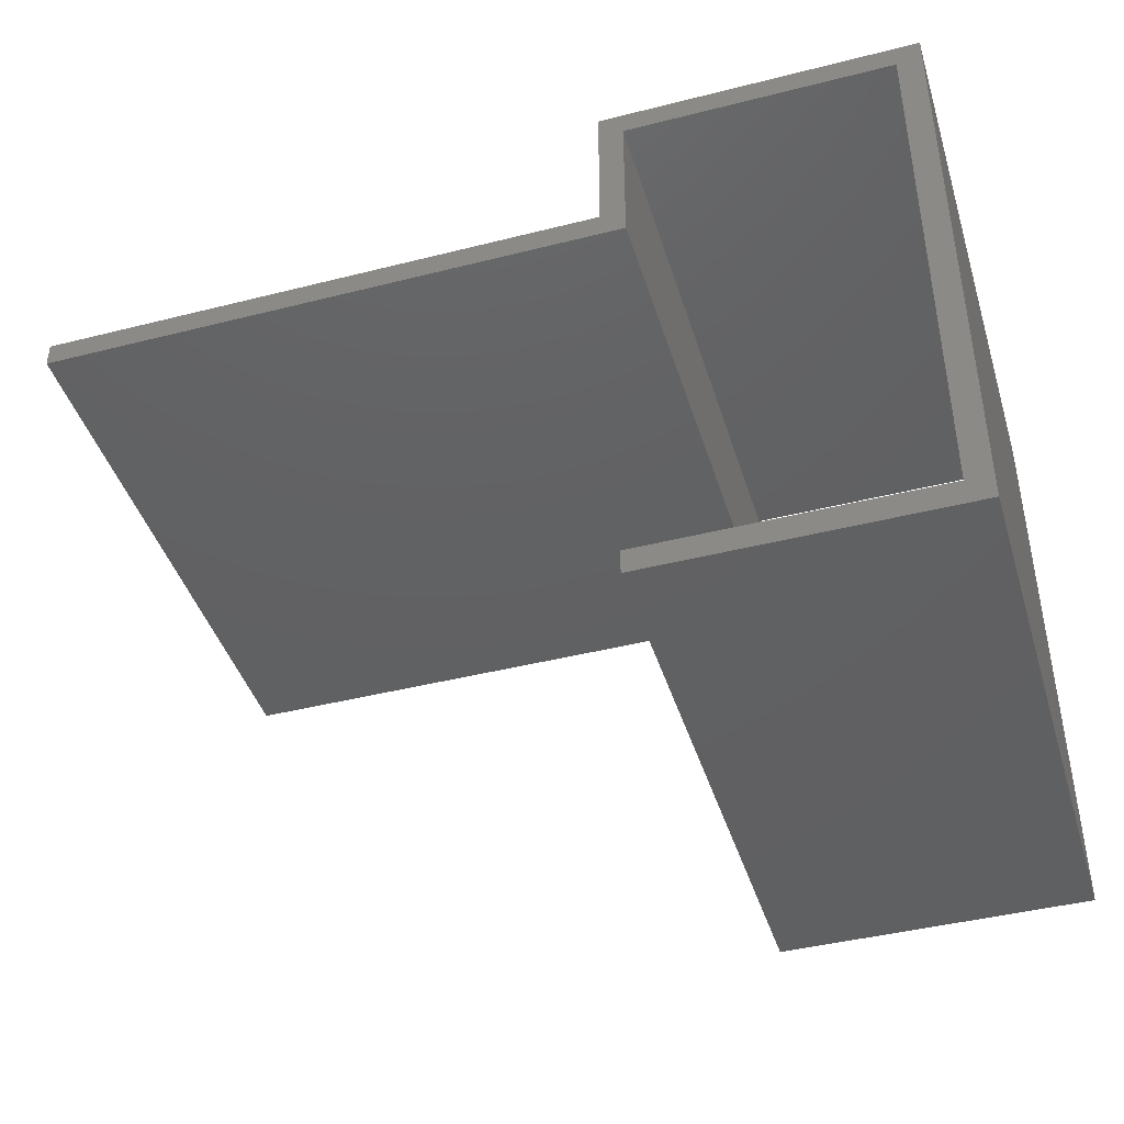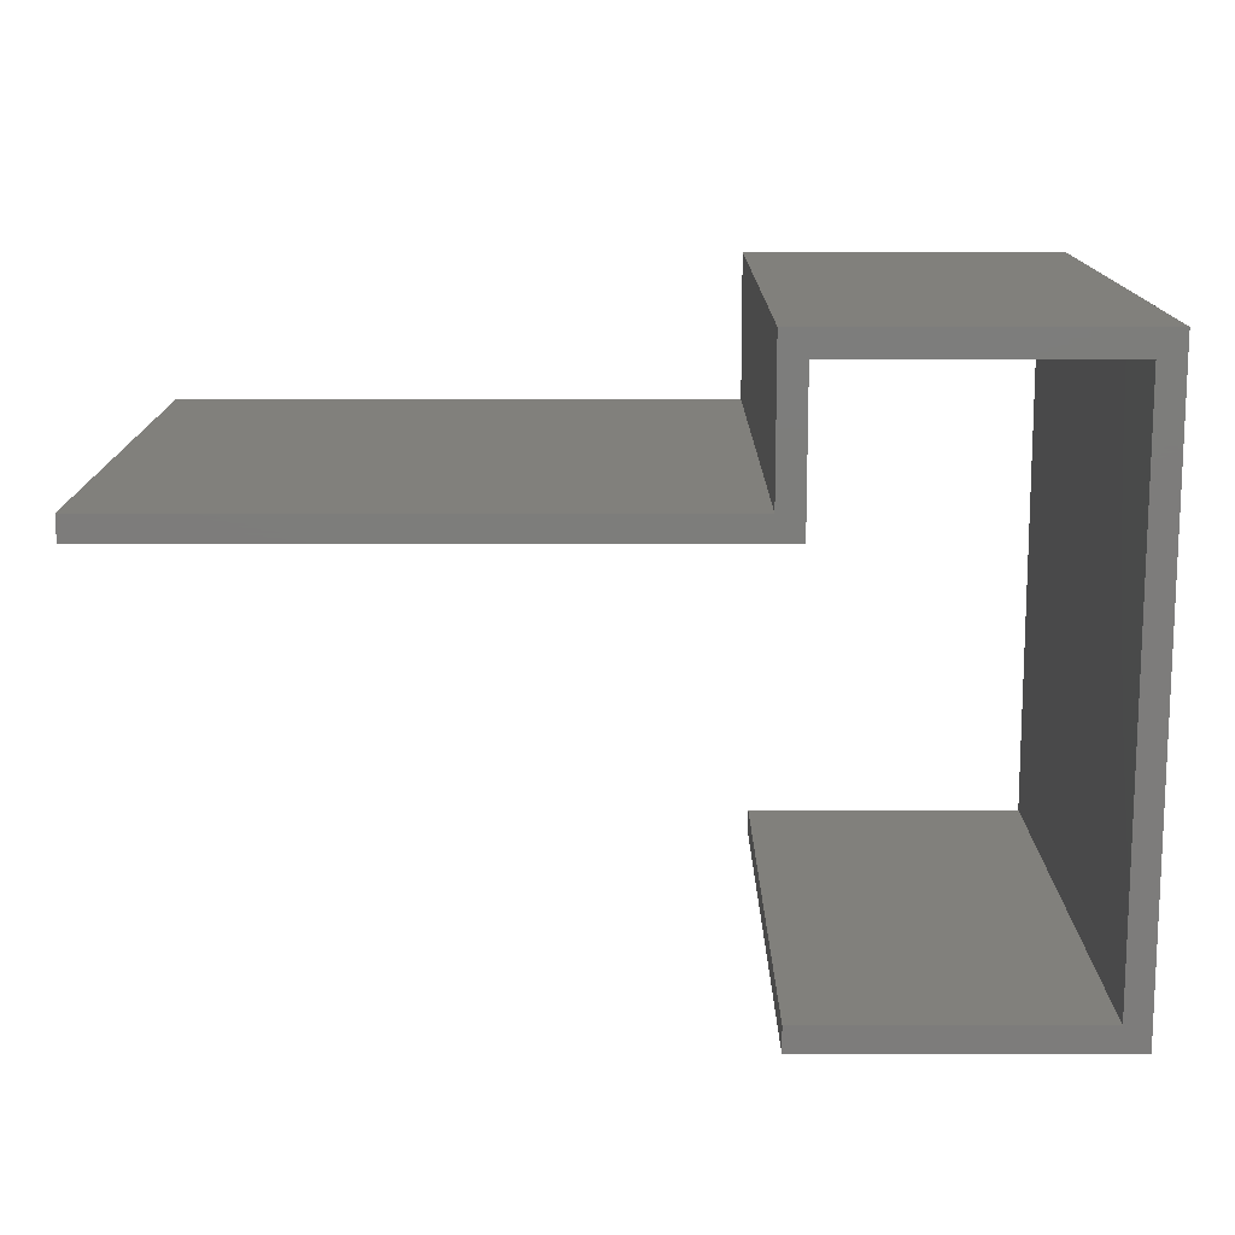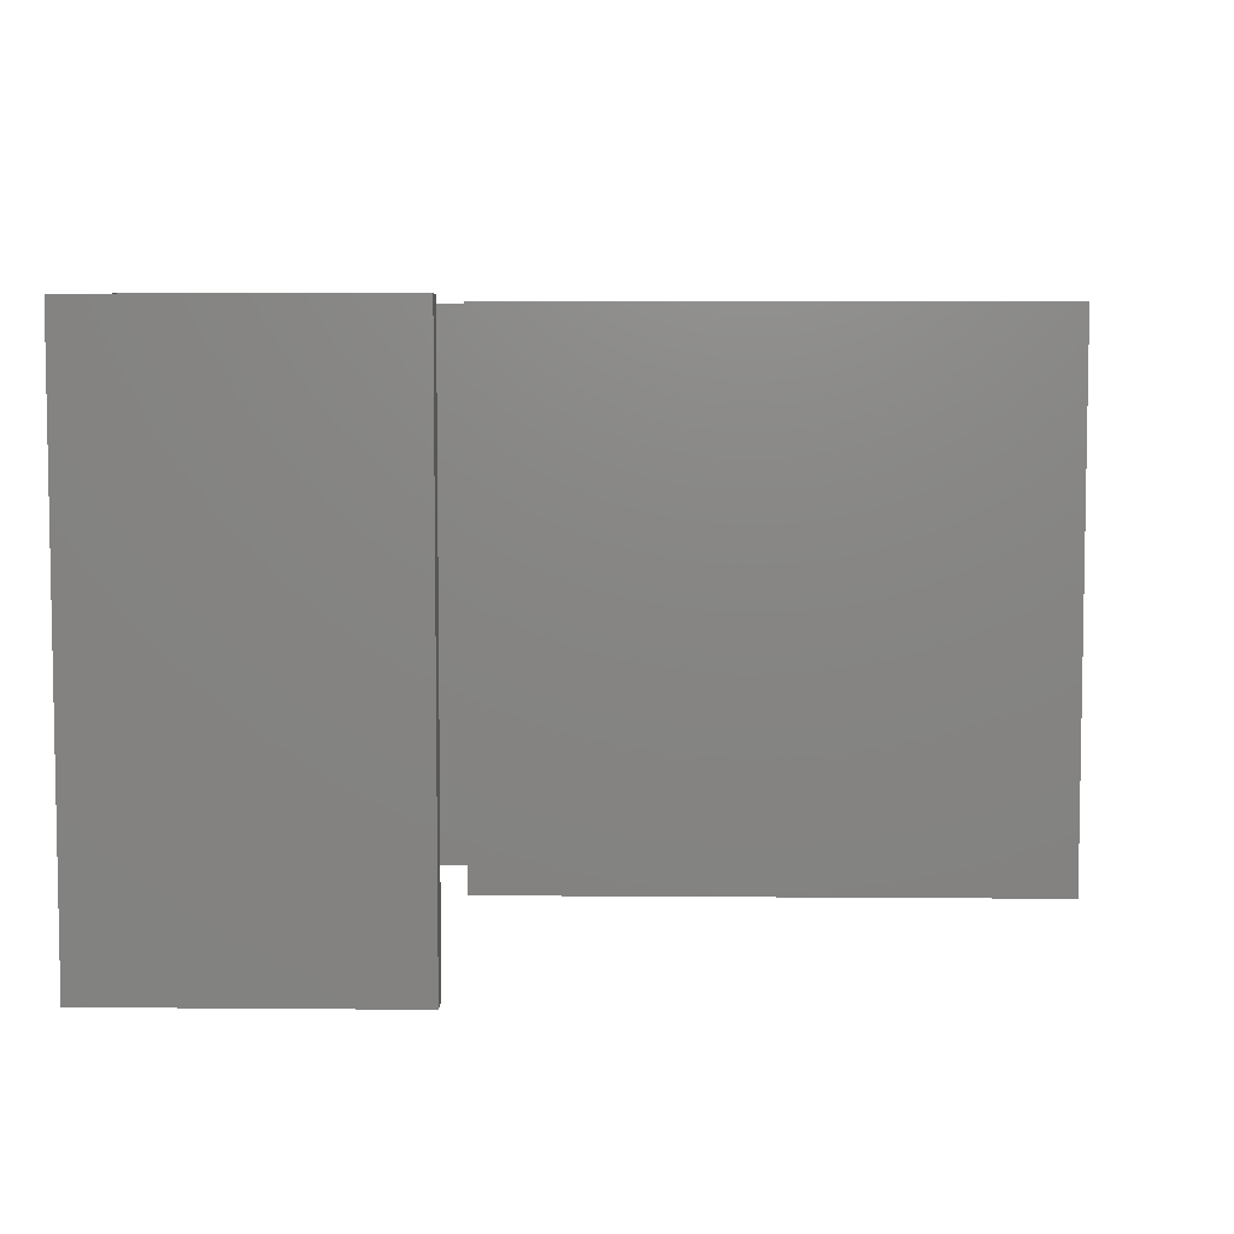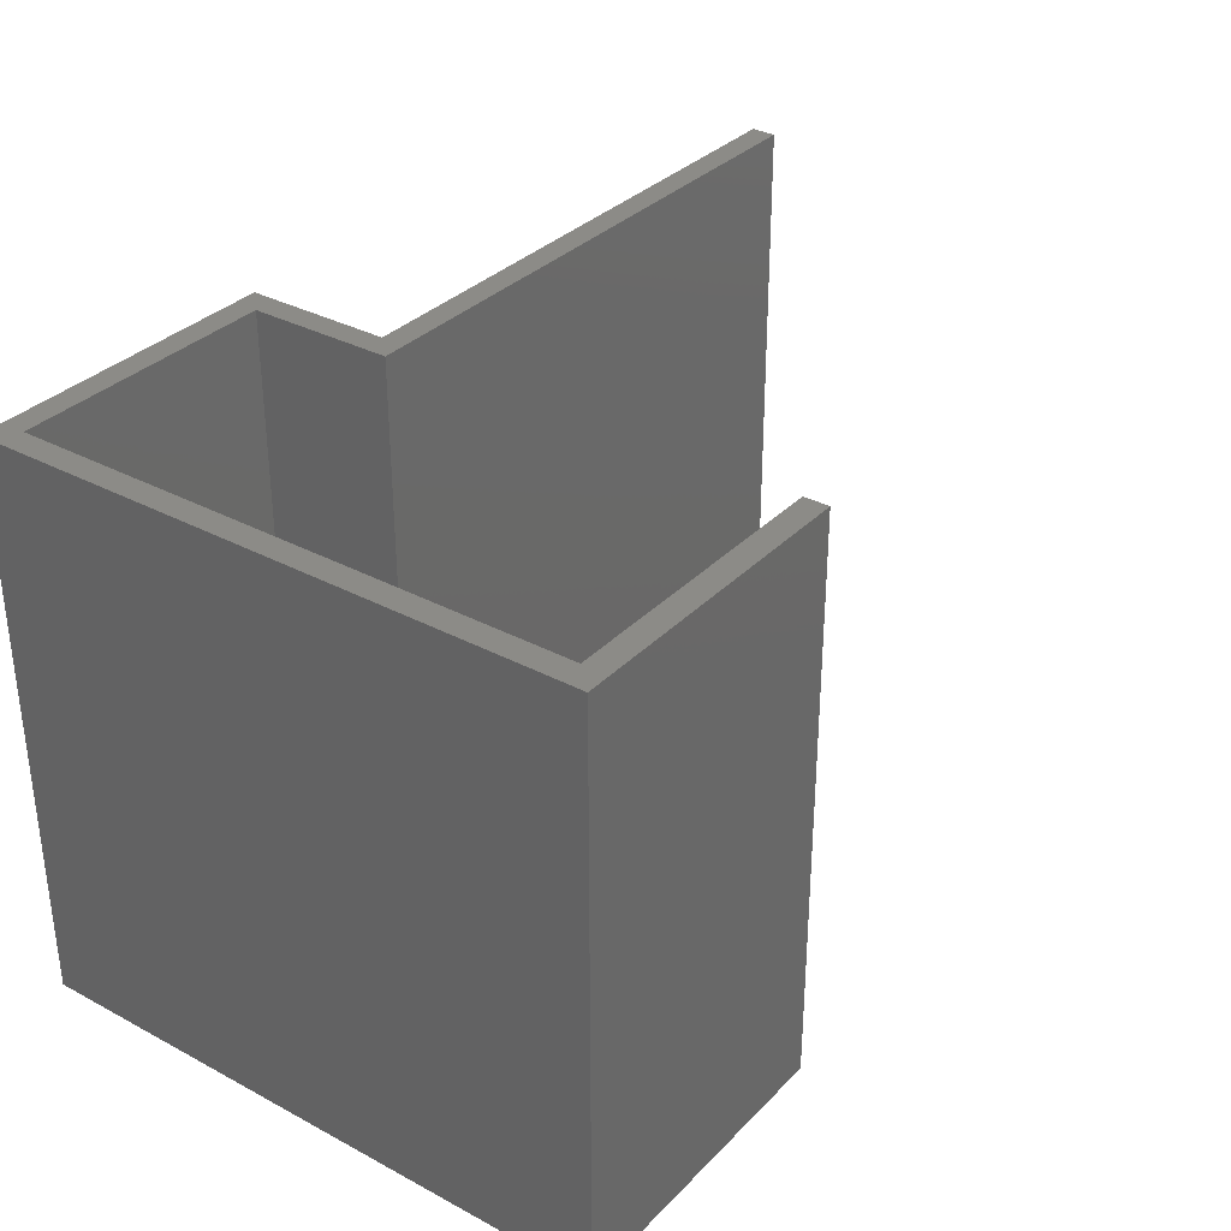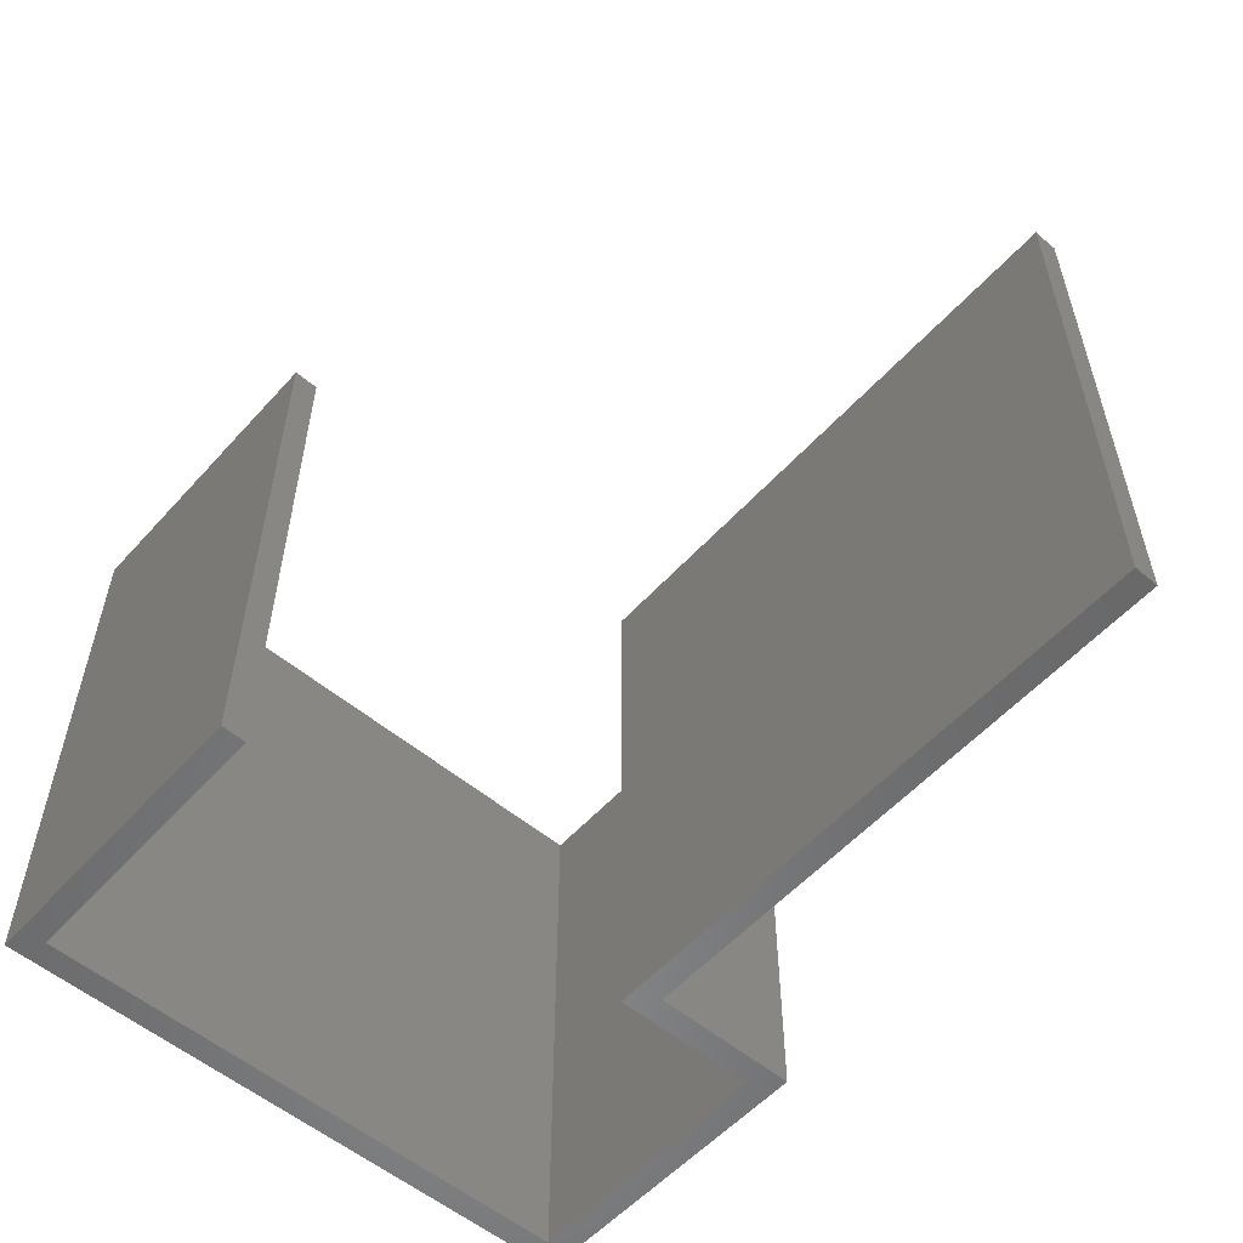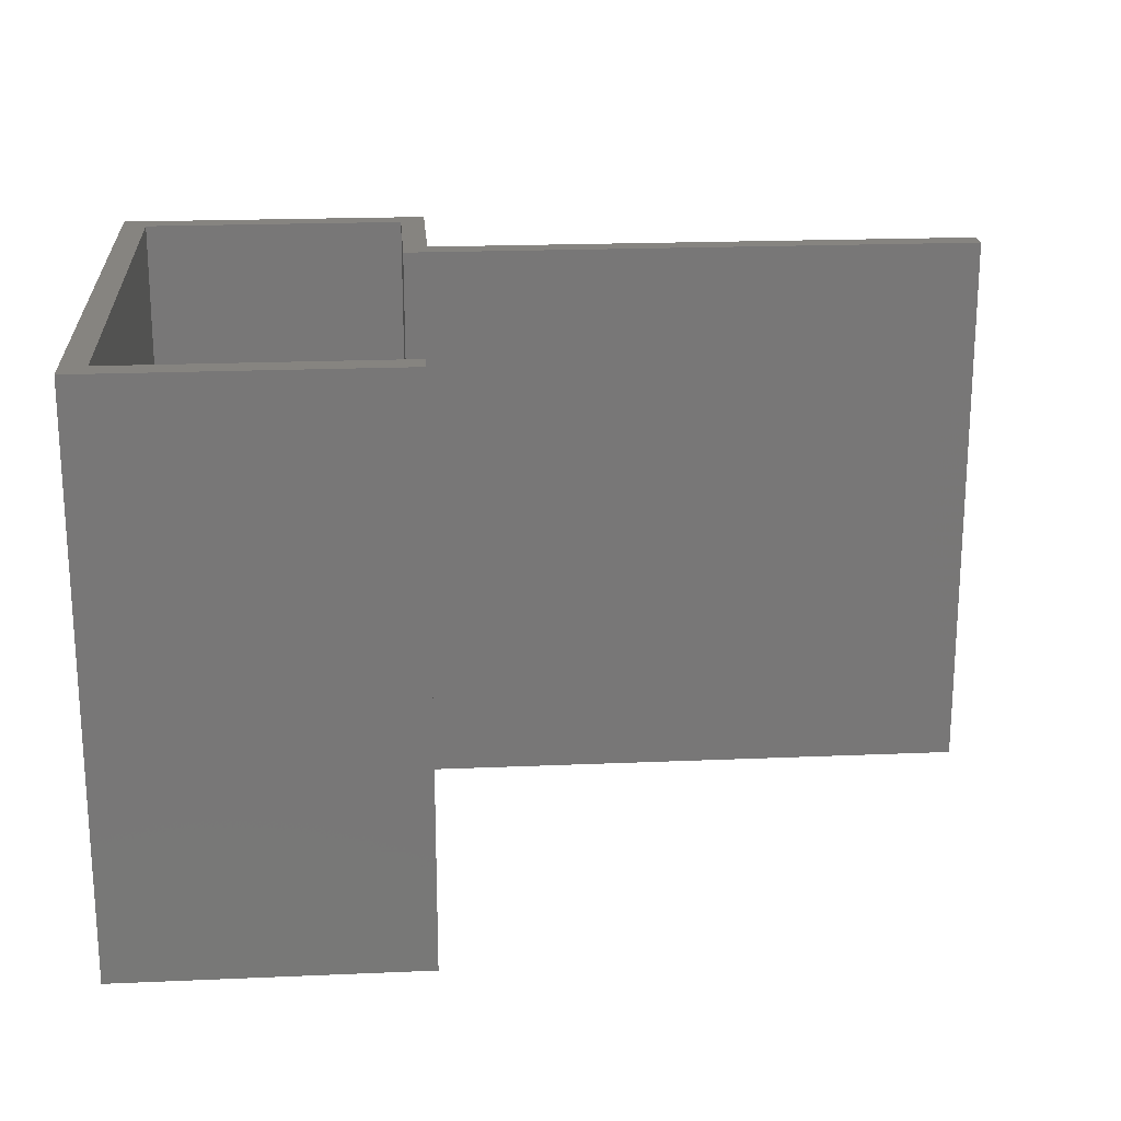
<metadata>
{"format":"stl","ext":"stl","renderer":"f3d","projection":"perspective","resolution":1024,"background":"white","views":[{"elev":-42.7,"azim":-163.2,"up":"+Y"},{"elev":-76.2,"azim":-180.0,"up":"+Z"},{"elev":6.1,"azim":1.5,"up":"+Z"},{"elev":33.1,"azim":-53.7,"up":"+Z"},{"elev":-55.5,"azim":48.7,"up":"+Z"},{"elev":20.2,"azim":-4.5,"up":"+Z"}]}
</metadata>
<code>
# stl→obj: 24 verts, 44 faces
v -0.5658 0.2266 0.3594
v -0.5658 0.2266 0
v -0.5658 0.2422 0.3594
v -0.5658 0.2422 0
v -0.7578 0.2266 0.3594
v -0.7422 0.2422 0.3594
v -0.7578 0.6049 0.3594
v -0.7422 0.5892 0.3594
v -0.558 0.6049 0.3594
v -0.5736 0.5892 0.3594
v -0.558 0.5127 0.3594
v -0.5736 0.4971 0.3594
v -0.2031 0.5127 0.3594
v -0.2031 0.4971 0.3594
v -0.7578 0.6049 0
v -0.7422 0.2422 0
v -0.7578 0.2266 0
v -0.7422 0.5892 0
v -0.558 0.6049 0
v -0.5736 0.5892 0
v -0.558 0.5127 0
v -0.5736 0.4971 0
v -0.2031 0.5127 0
v -0.2031 0.4971 0
f 1 2 3
f 3 2 4
f 1 3 5
f 5 3 6
f 5 6 7
f 7 6 8
f 7 8 9
f 9 8 10
f 9 10 11
f 11 10 12
f 11 12 13
f 13 12 14
f 15 16 17
f 17 16 4
f 17 4 2
f 16 15 18
f 18 15 19
f 18 19 20
f 20 19 21
f 20 21 22
f 22 21 23
f 22 23 24
f 24 23 14
f 14 23 13
f 14 12 24
f 24 12 22
f 22 12 20
f 20 12 10
f 20 10 18
f 18 10 8
f 18 8 16
f 16 8 6
f 16 6 4
f 4 6 3
f 23 21 13
f 13 21 11
f 21 19 11
f 11 19 9
f 19 15 9
f 9 15 7
f 7 15 5
f 5 15 17
f 17 2 5
f 5 2 1

</code>
